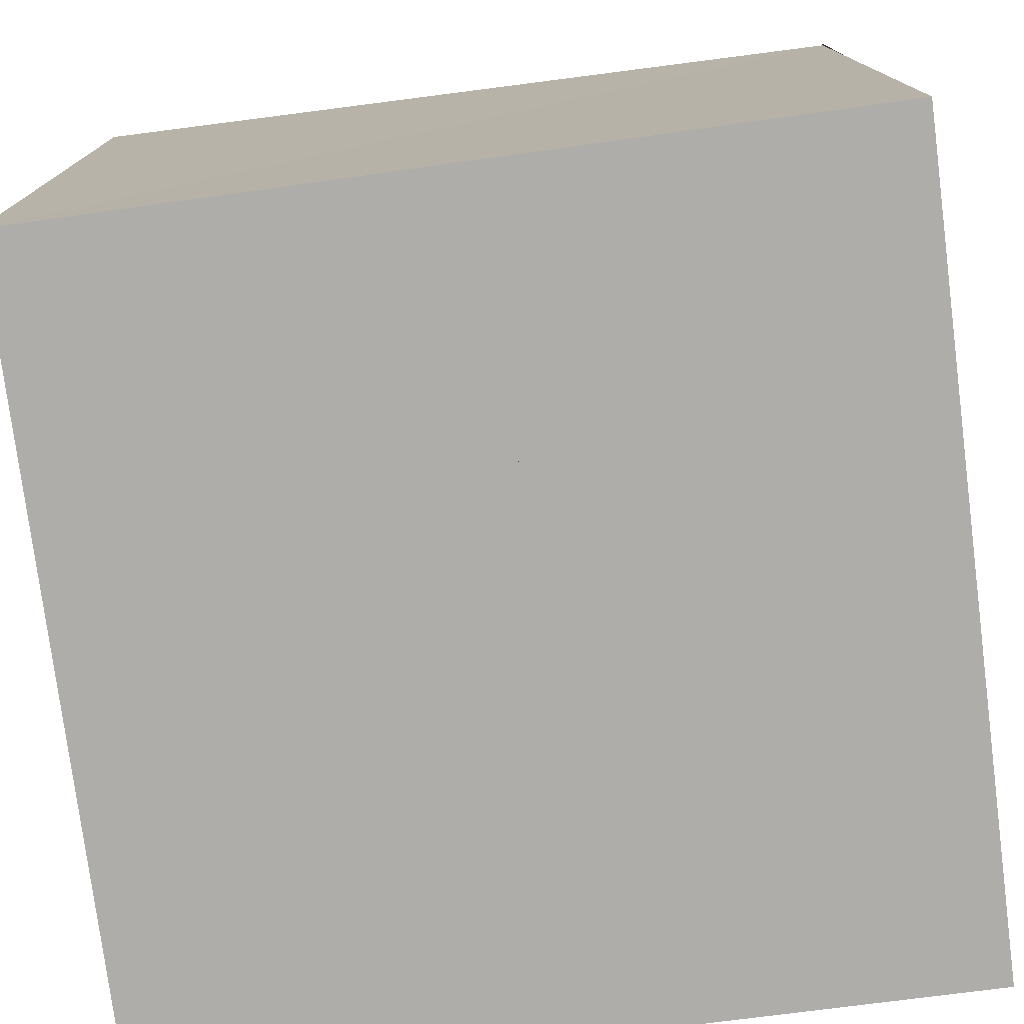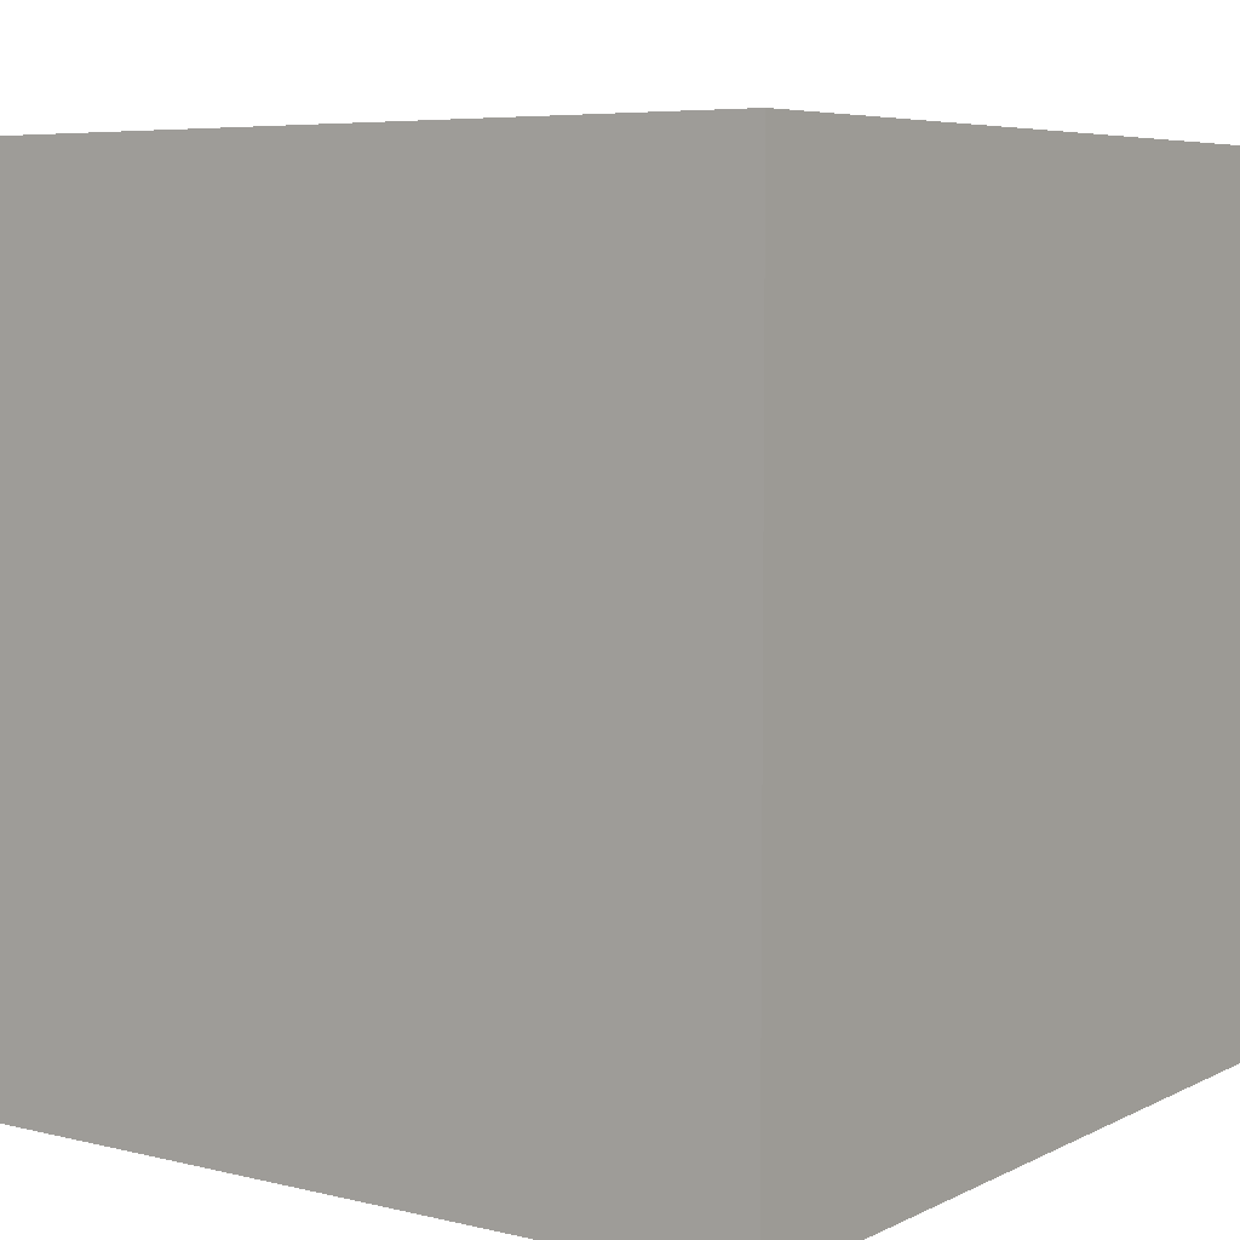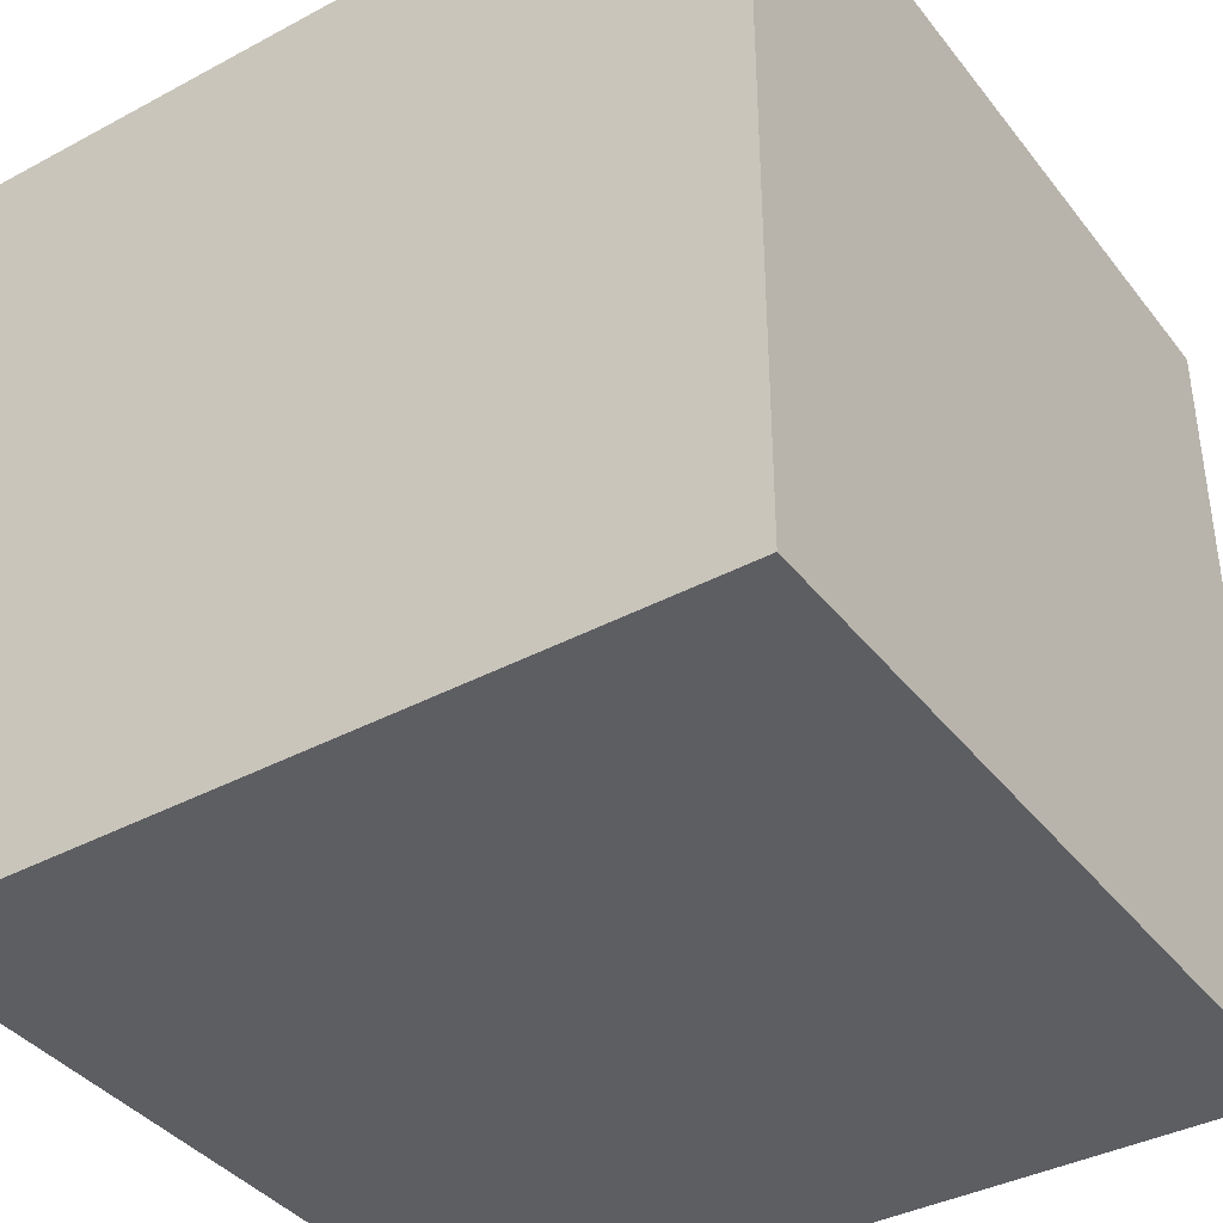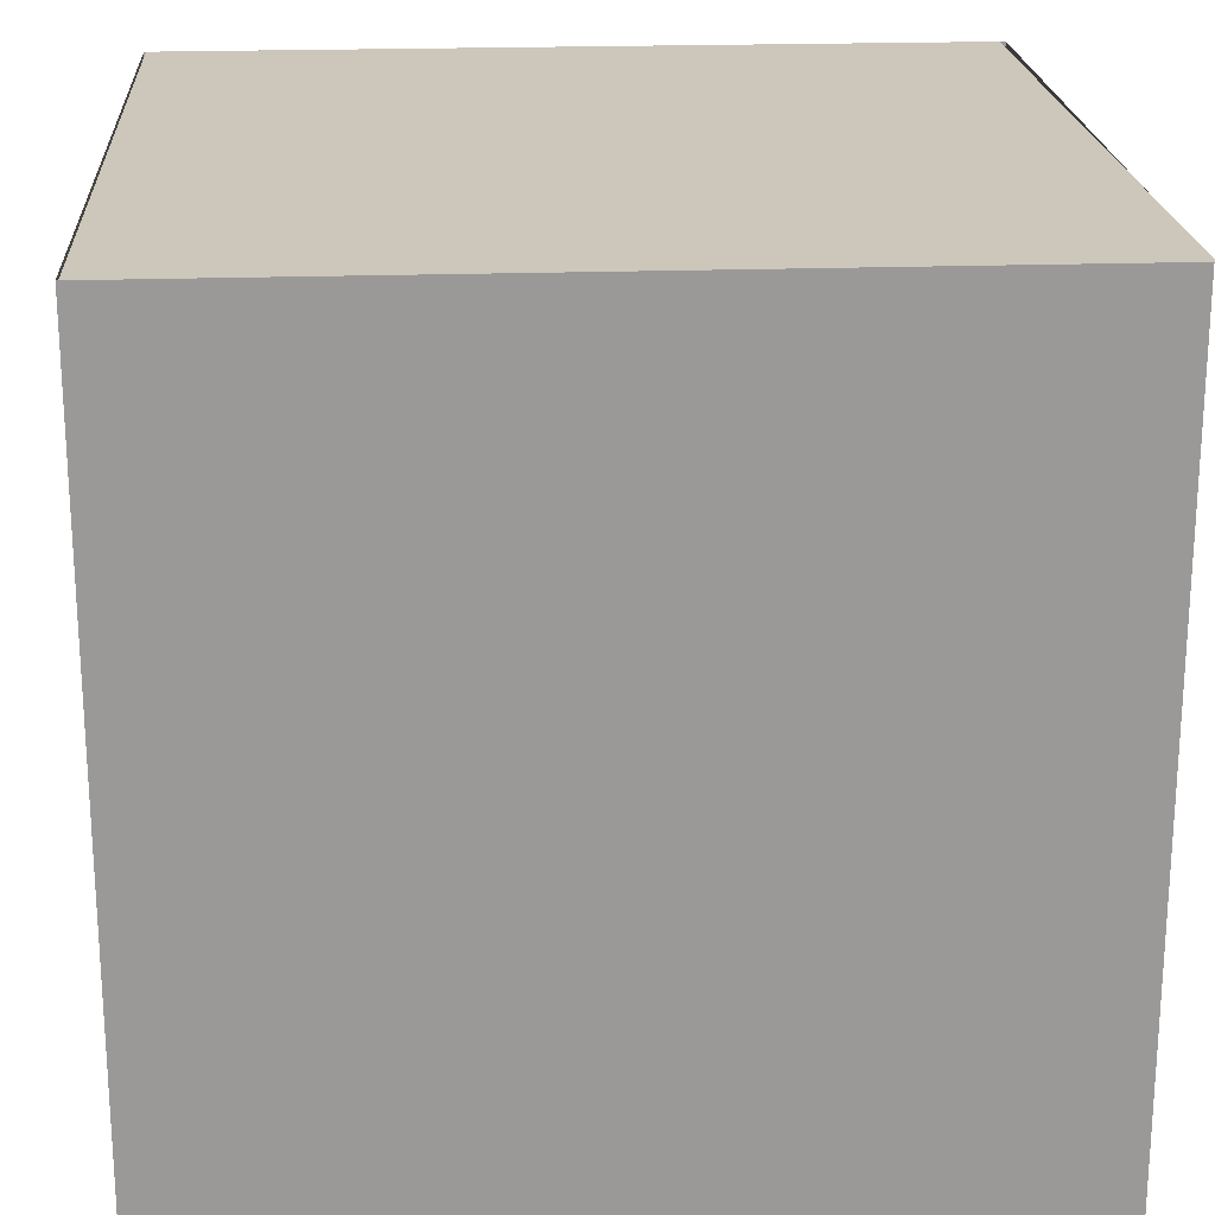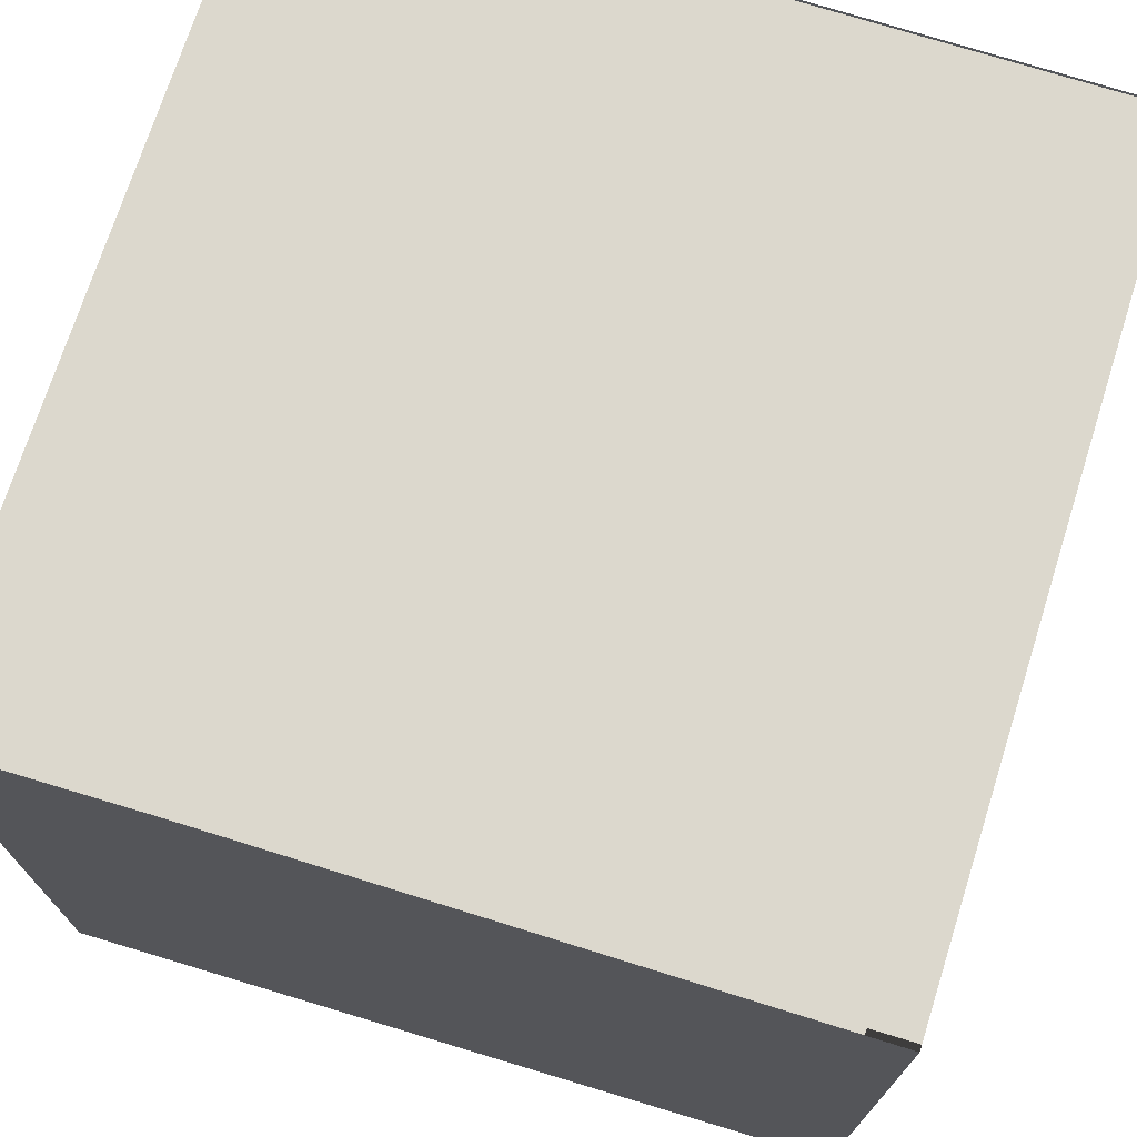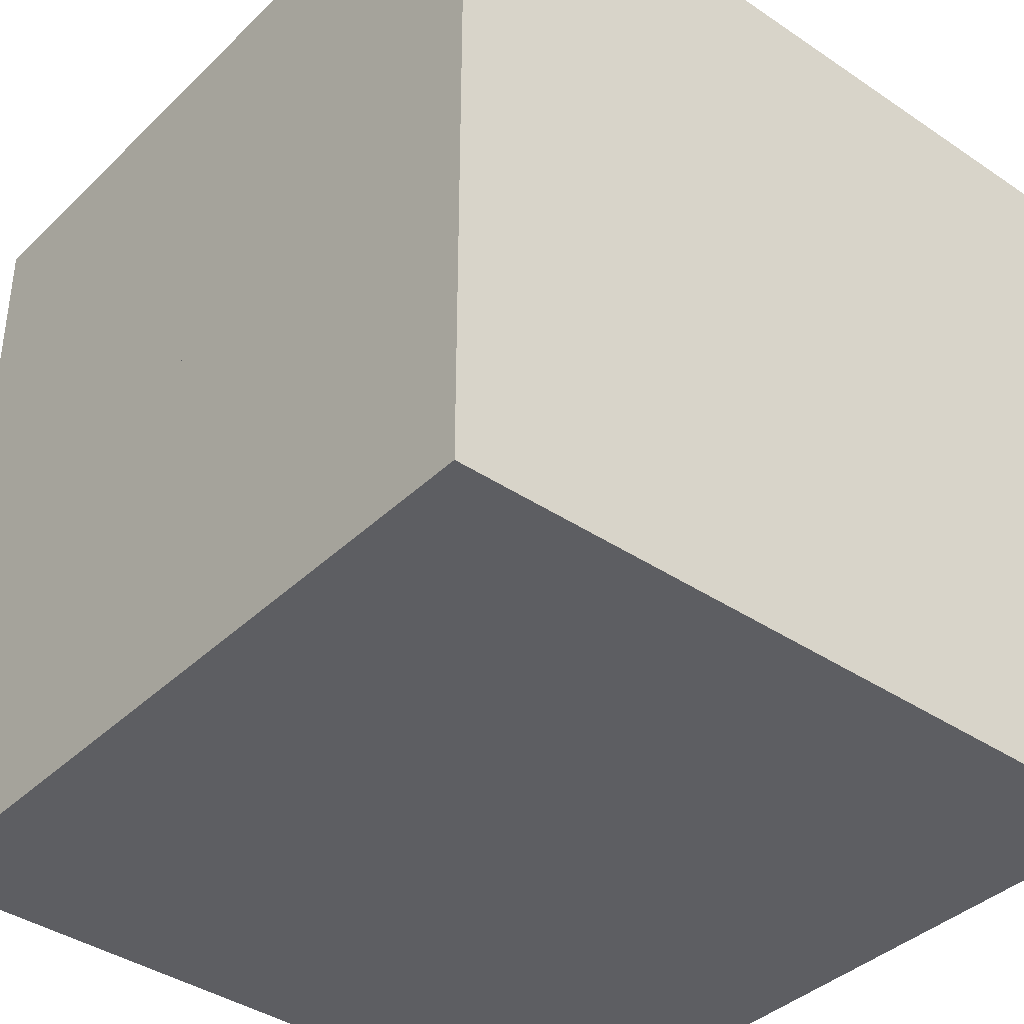
<metadata>
{"format":"obj","ext":"obj","renderer":"f3d","projection":"perspective","resolution":1024,"background":"white","views":[{"elev":-77.2,"azim":-82.7,"up":"+Y"},{"elev":6.1,"azim":125.5,"up":"+Y"},{"elev":-39.2,"azim":123.8,"up":"+Z"},{"elev":21.3,"azim":176.5,"up":"+Z"},{"elev":72.6,"azim":-72.4,"up":"+Z"},{"elev":-38.9,"azim":49.9,"up":"+Z"}]}
</metadata>
<code>
o shortbox_leftWall.001
v 0.4968 0.6 0.7724
v 0.6919 0.6 0.2004
v 0.1299 0.6 0.005671
v -0.07482 0.6 0.5673
v -0.07482 -0 0.5673
v -0.07482 0.6 0.5673
v 0.1299 0.6 0.005671
v 0.1299 0 0.005671
v 0.4968 -0 0.7724
v 0.4968 0.6 0.7724
v -0.07482 0.6 0.5673
v -0.07482 -0 0.5673
v 0.6919 -0 0.2004
v 0.6919 0.6 0.2004
v 0.4968 0.6 0.7724
v 0.4968 -0 0.7724
v 0.1299 0 0.005671
v 0.1299 0.6 0.005671
v 0.6919 0.6 0.2004
v 0.6919 -0 0.2004
f 2 3 4
f 6 7 8
f 10 11 12
f 18 19 20
f 14 15 16
f 1 2 4
f 5 6 8
f 9 10 12
f 17 18 20
f 13 14 16
o backWall
v -0.99 0 -1.04
v 1 0 -1.04
v 1 1.99 -1.04
v -1.02 1.99 -1.04
f 22 23 24
f 21 22 24
o leftWall
v -1.01 -0 0.99
v -0.99 0 -1.04
v -1.02 1.99 -1.04
v -1.02 1.99 0.99
f 26 27 28
f 25 26 28
o ceiling
v -1.02 1.99 0.99
v -1.02 1.99 -1.04
v 1 1.99 -1.04
v 1 1.99 0.99
f 30 31 32
f 29 30 32
o rightWall
v 1 0 -1.04
v 1 -0 0.99
v 1 1.99 0.99
v 1 1.99 -1.04
f 34 35 36
f 33 34 36
o floor
v -1.01 -0 0.99
v 1 -0 0.99
v 1 0 -1.04
v -0.99 0 -1.04
f 37 38 39
f 40 37 39
o light
v -0.24 1.98 0.16
v -0.24 1.98 -0.22
v 0.23 1.98 -0.22
v 0.23 1.98 0.16
f 42 43 44
f 41 42 44
o tallbox_shortBox
v -0.53 1.2 0.09
v 0.04 1.2 -0.09
v -0.14 1.2 -0.67
v -0.71 1.2 -0.49
v -0.53 -0 0.09
v -0.53 1.2 0.09
v -0.71 1.2 -0.49
v -0.71 0 -0.49
v -0.71 0 -0.49
v -0.71 1.2 -0.49
v -0.14 1.2 -0.67
v -0.14 0 -0.67
v -0.14 0 -0.67
v -0.14 1.2 -0.67
v 0.04 1.2 -0.09
v 0.04 0 -0.09
v 0.04 0 -0.09
v 0.04 1.2 -0.09
v -0.53 1.2 0.09
v -0.53 -0 0.09
f 45 46 47
f 50 51 52
f 54 55 56
f 57 58 59
f 61 62 63
f 48 45 47
f 49 50 52
f 53 54 56
f 60 57 59
f 64 61 63
o backWall.001
v -0.995 0 0.99
v 0.995 0 0.99
v 0.995 1.99 0.99
v -1.025 1.99 0.99
f 68 67 66
f 65 68 66

</code>
